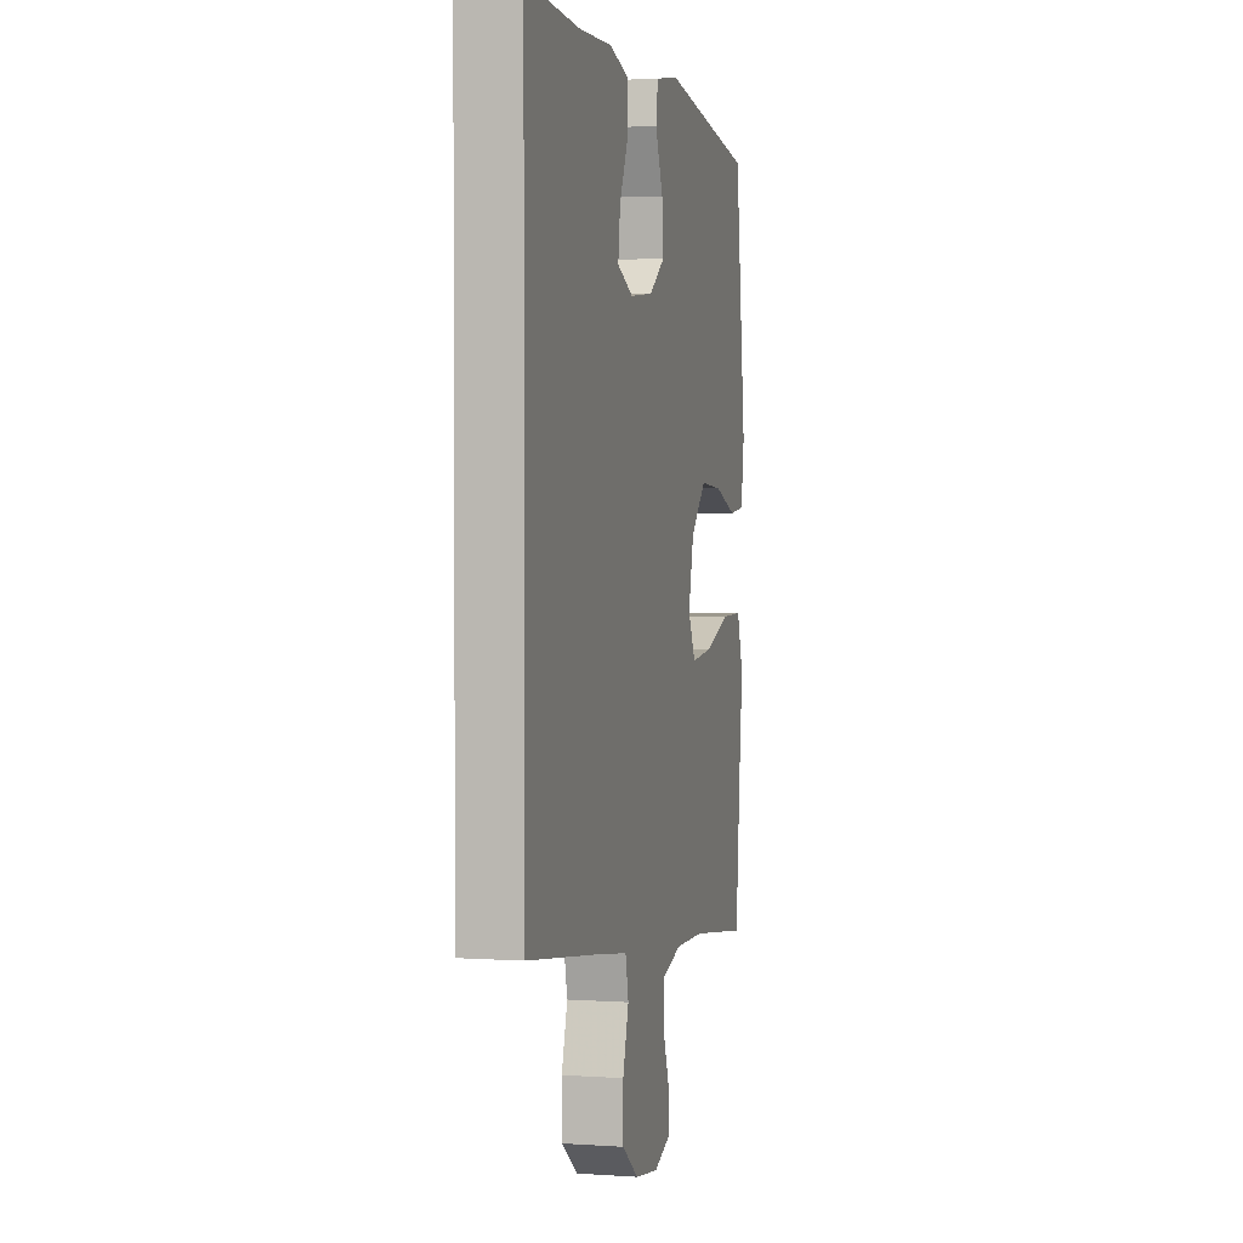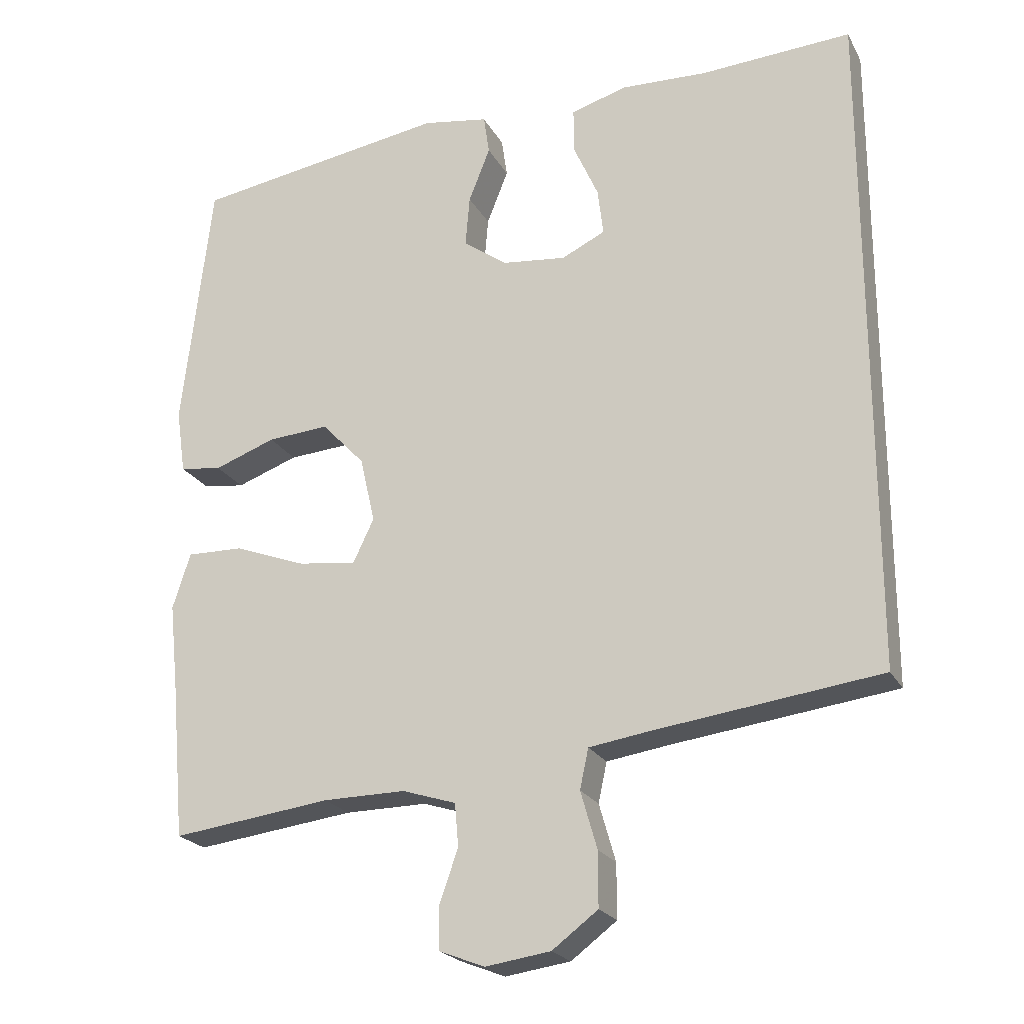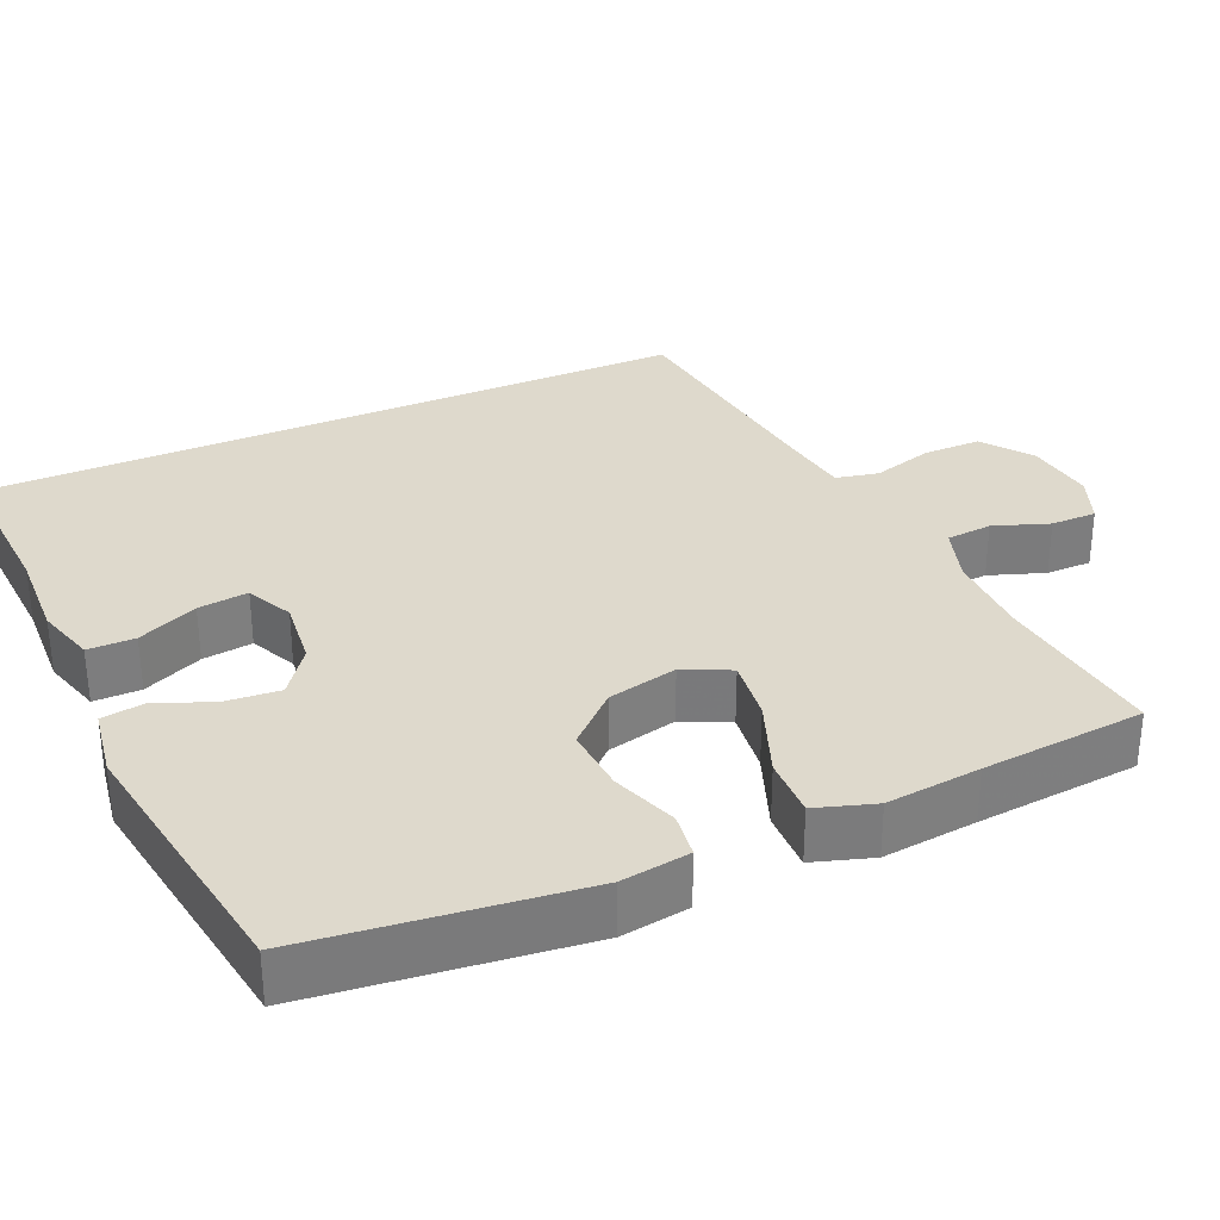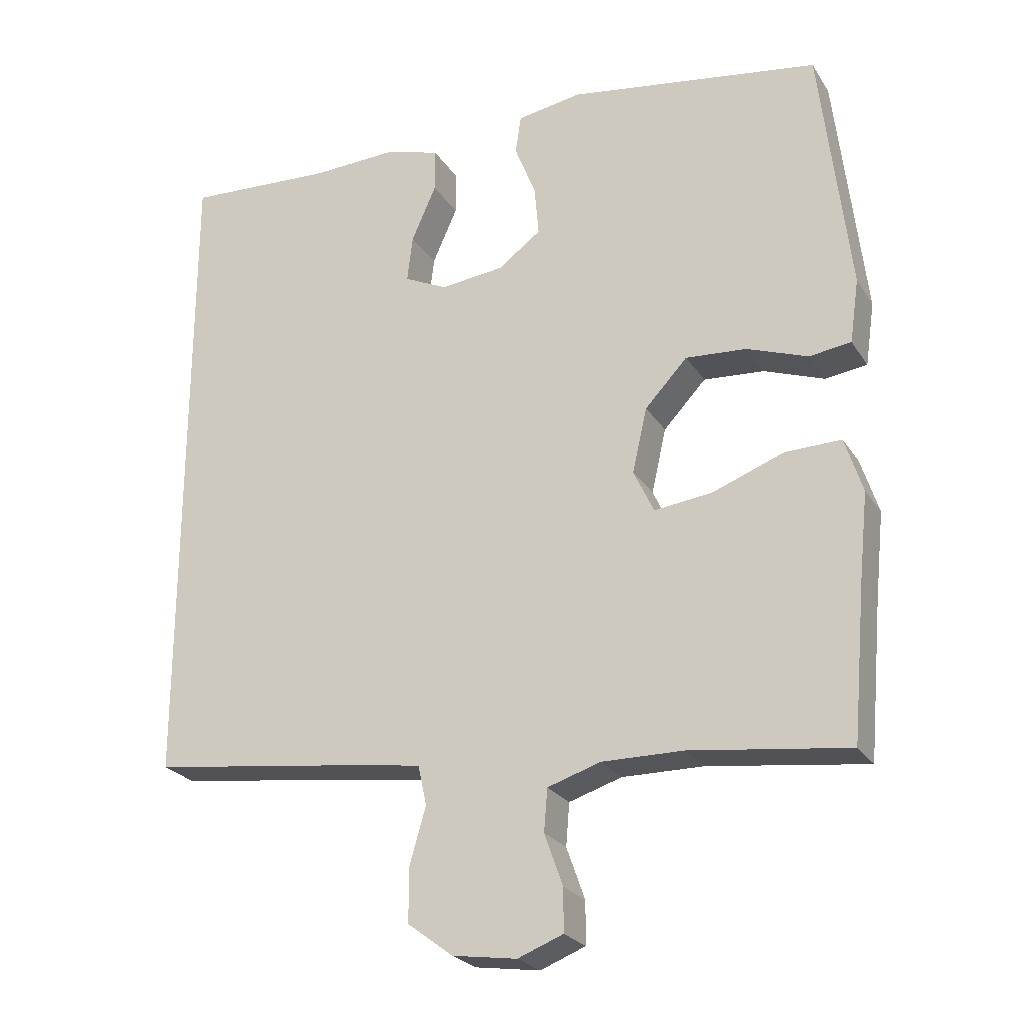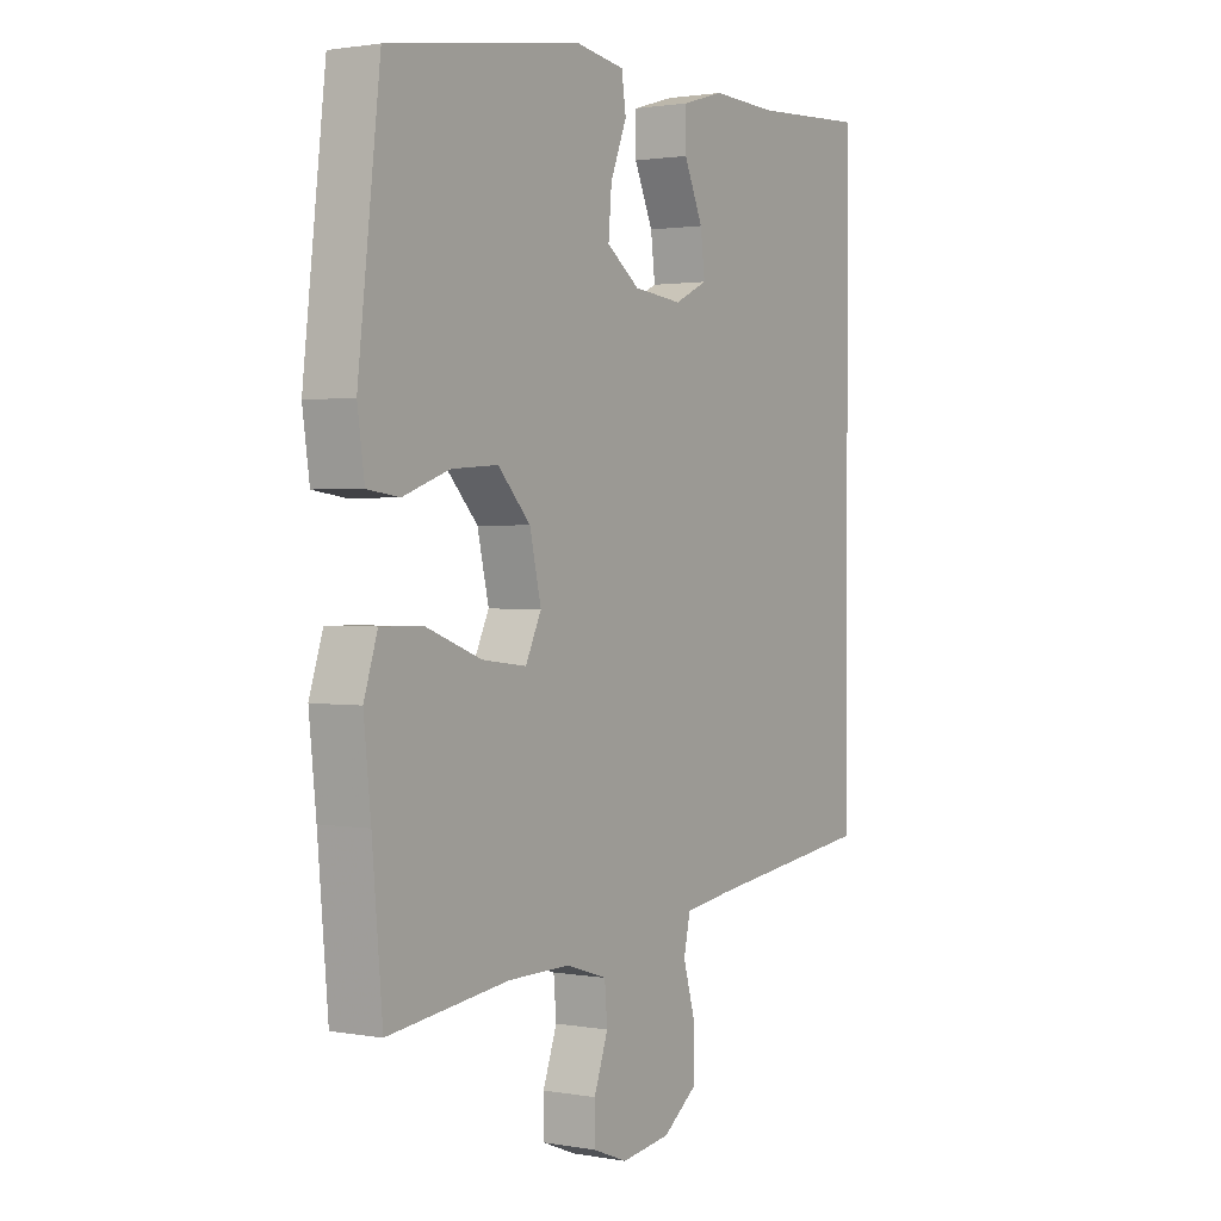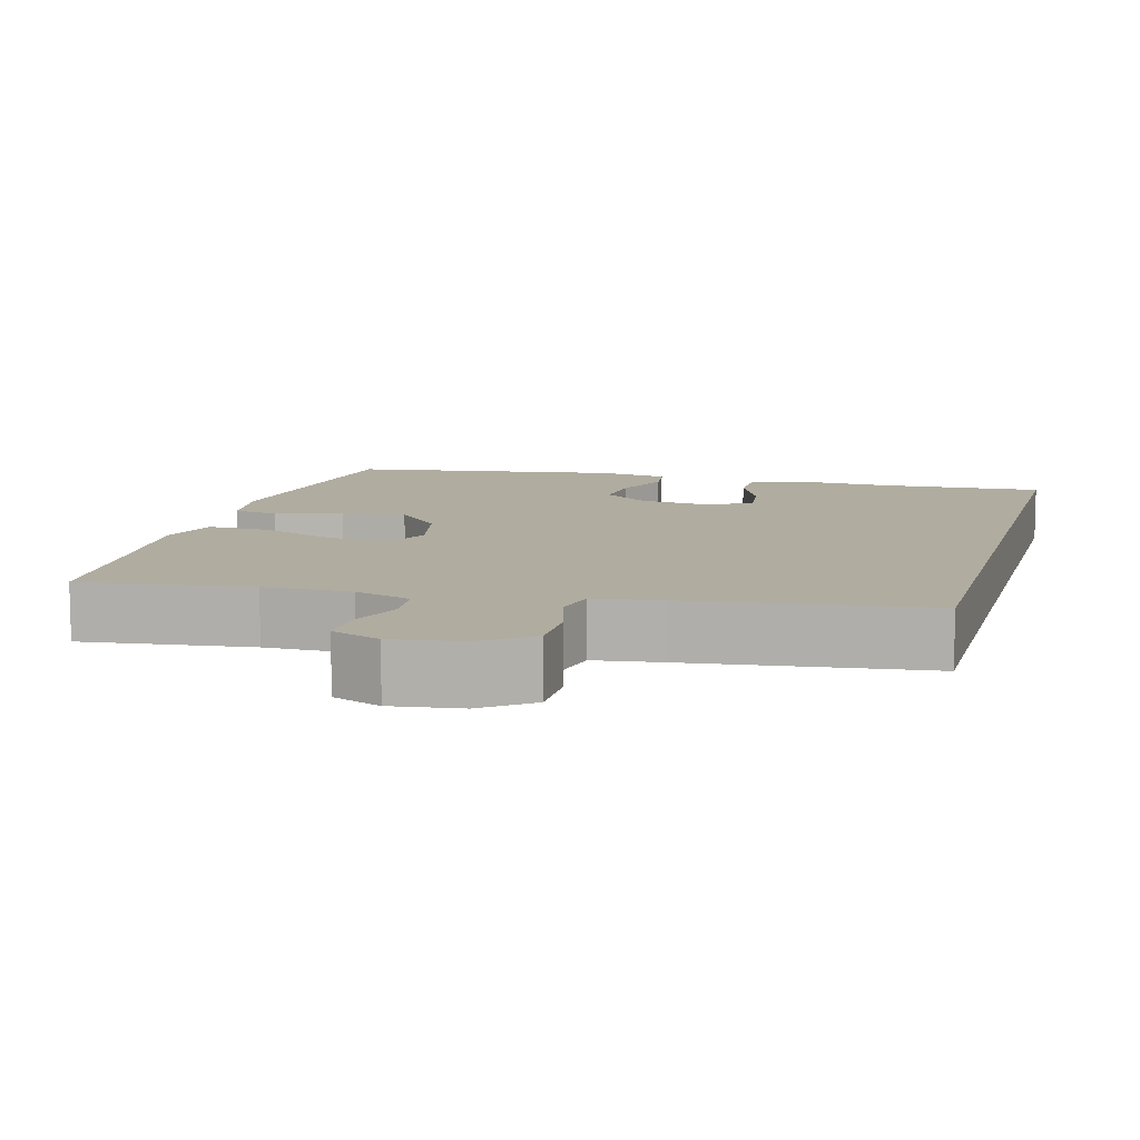
<metadata>
{"format":"obj","ext":"obj","renderer":"f3d","projection":"perspective","resolution":1024,"background":"white","views":[{"elev":2.0,"azim":-75.9,"up":"+Z"},{"elev":-22.3,"azim":-158.0,"up":"+Z"},{"elev":31.9,"azim":66.1,"up":"+Y"},{"elev":-24.4,"azim":25.0,"up":"+Z"},{"elev":1.5,"azim":122.7,"up":"+Z"},{"elev":10.0,"azim":-164.4,"up":"+Y"}]}
</metadata>
<code>
v 0.5 0.07 -0.5
v 0.277 0.07 -0.472
v 0.162 0.07 -0.471
v 0.087 0.07 -0.495
v 0.082 0.07 -0.555
v 0.108 0.07 -0.628
v 0.108 0.07 -0.688
v 0.044 0.07 -0.713
v -0.047 0.07 -0.7
v -0.111 0.07 -0.652
v -0.111 0.07 -0.576
v -0.088 0.07 -0.496
v -0.1 0.07 -0.44
v -0.188 0.07 -0.427
v -0.5 0.07 -0.387
v -0.5 0.07 0.549
v -0.289 0.07 0.537
v -0.168 0.07 0.542
v -0.09 0.07 0.519
v -0.09 0.07 0.457
v -0.125 0.07 0.378
v -0.133 0.07 0.312
v -0.072 0.07 0.283
v 0.018 0.07 0.293
v 0.079 0.07 0.338
v 0.073 0.07 0.409
v 0.043 0.07 0.485
v 0.051 0.07 0.54
v 0.143 0.07 0.555
v 0.5 0.07 0.5
v 0.541 0.07 0.144
v 0.528 0.07 0.054
v 0.469 0.07 0.046
v 0.383 0.07 0.077
v 0.297 0.07 0.083
v 0.237 0.07 0.019
v 0.216 0.07 -0.073
v 0.245 0.07 -0.134
v 0.327 0.07 -0.124
v 0.428 0.07 -0.086
v 0.507 0.07 -0.084
v 0.532 0.07 -0.162
v 0.519 0.07 -0.286
v 0.5 0 -0.5
v 0.277 0 -0.472
v 0.162 0 -0.471
v 0.087 0 -0.495
v 0.082 0 -0.555
v 0.108 0 -0.628
v 0.108 0 -0.688
v 0.044 0 -0.713
v -0.047 0 -0.7
v -0.111 0 -0.652
v -0.111 0 -0.576
v -0.088 0 -0.496
v -0.1 0 -0.44
v -0.188 0 -0.427
v -0.5 0 -0.387
v -0.5 0 0.549
v -0.289 0 0.537
v -0.168 0 0.542
v -0.09 0 0.519
v -0.09 0 0.457
v -0.125 0 0.378
v -0.133 0 0.312
v -0.072 0 0.283
v 0.018 0 0.293
v 0.079 0 0.338
v 0.073 0 0.409
v 0.043 0 0.485
v 0.051 0 0.54
v 0.143 0 0.555
v 0.5 0 0.5
v 0.541 0 0.144
v 0.528 0 0.054
v 0.469 0 0.046
v 0.383 0 0.077
v 0.297 0 0.083
v 0.237 0 0.019
v 0.216 0 -0.073
v 0.245 0 -0.134
v 0.327 0 -0.124
v 0.428 0 -0.086
v 0.507 0 -0.084
v 0.532 0 -0.162
v 0.519 0 -0.286
f 40 41 42 43
f 39 40 43 1
f 38 39 1 2
f 37 38 2 3
f 31 32 33 34
f 31 34 35
f 30 31 35
f 29 30 35 36
f 26 27 28 29
f 25 26 29 36
f 18 19 20 21
f 17 18 21 22
f 14 15 16 17
f 13 14 17 22
f 12 13 22 23
f 10 11 12
f 9 10 12
f 5 6 7 8
f 4 5 8 9
f 37 3 4
f 24 25 36 37
f 12 23 24 37
f 4 9 12 37
f 86 85 84 83
f 44 86 83 82
f 45 44 82 81
f 46 45 81 80
f 77 76 75 74
f 78 77 74
f 78 74 73
f 79 78 73 72
f 72 71 70 69
f 79 72 69 68
f 64 63 62 61
f 65 64 61 60
f 60 59 58 57
f 65 60 57 56
f 66 65 56 55
f 55 54 53
f 55 53 52
f 51 50 49 48
f 52 51 48 47
f 47 46 80
f 80 79 68 67
f 80 67 66 55
f 80 55 52 47
f 1 44 45 2
f 2 45 46 3
f 3 46 47 4
f 4 47 48 5
f 5 48 49 6
f 6 49 50 7
f 7 50 51 8
f 8 51 52 9
f 9 52 53 10
f 10 53 54 11
f 11 54 55 12
f 12 55 56 13
f 13 56 57 14
f 14 57 58 15
f 15 58 59 16
f 16 59 60 17
f 17 60 61 18
f 18 61 62 19
f 19 62 63 20
f 20 63 64 21
f 21 64 65 22
f 22 65 66 23
f 23 66 67 24
f 24 67 68 25
f 25 68 69 26
f 26 69 70 27
f 27 70 71 28
f 28 71 72 29
f 29 72 73 30
f 30 73 74 31
f 31 74 75 32
f 32 75 76 33
f 33 76 77 34
f 34 77 78 35
f 35 78 79 36
f 36 79 80 37
f 37 80 81 38
f 38 81 82 39
f 39 82 83 40
f 40 83 84 41
f 41 84 85 42
f 42 85 86 43
f 43 86 44 1

</code>
